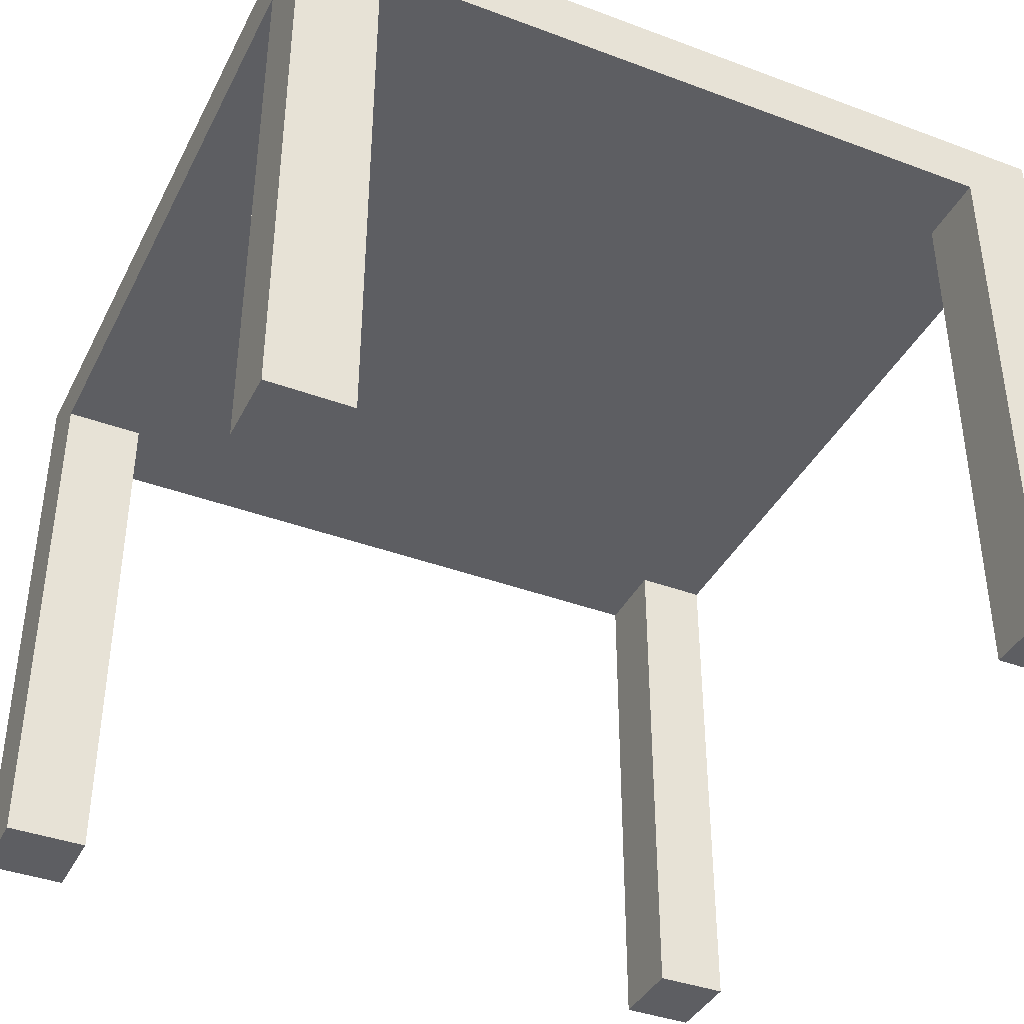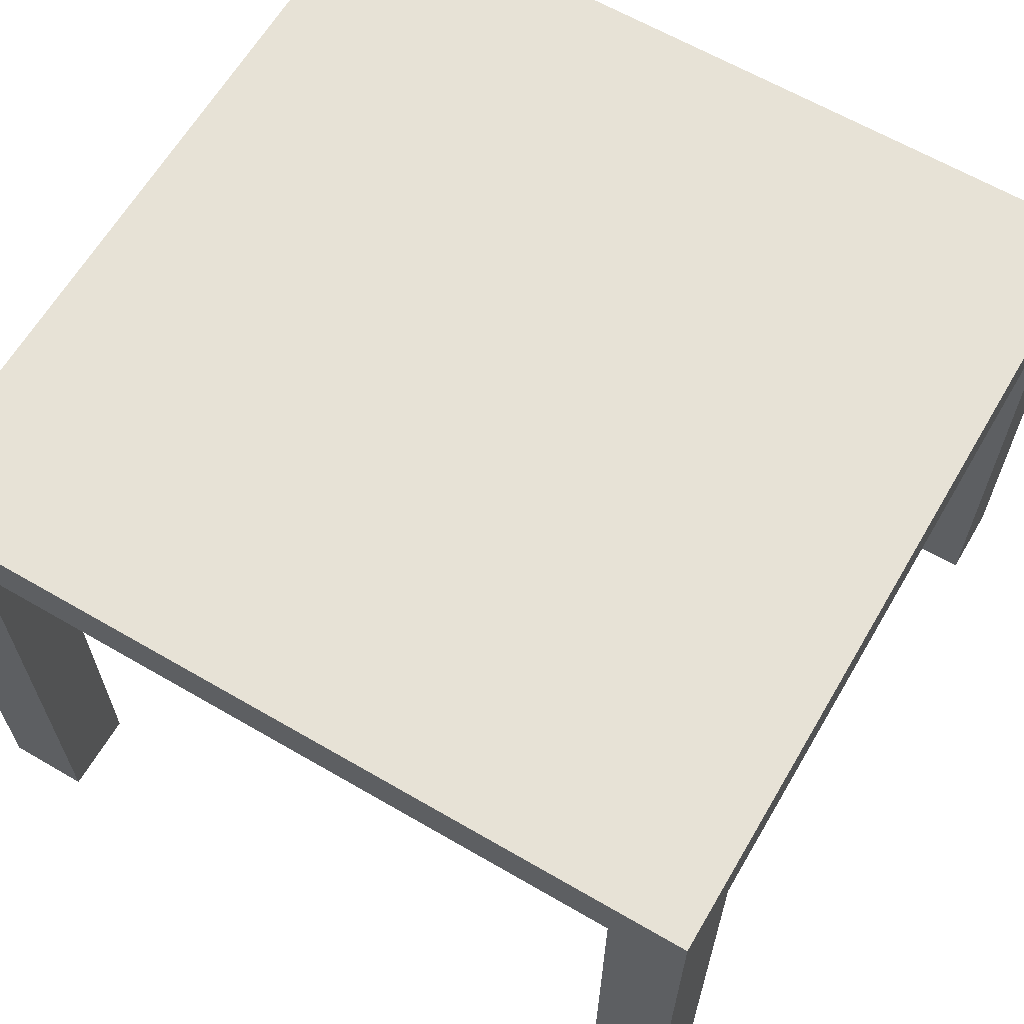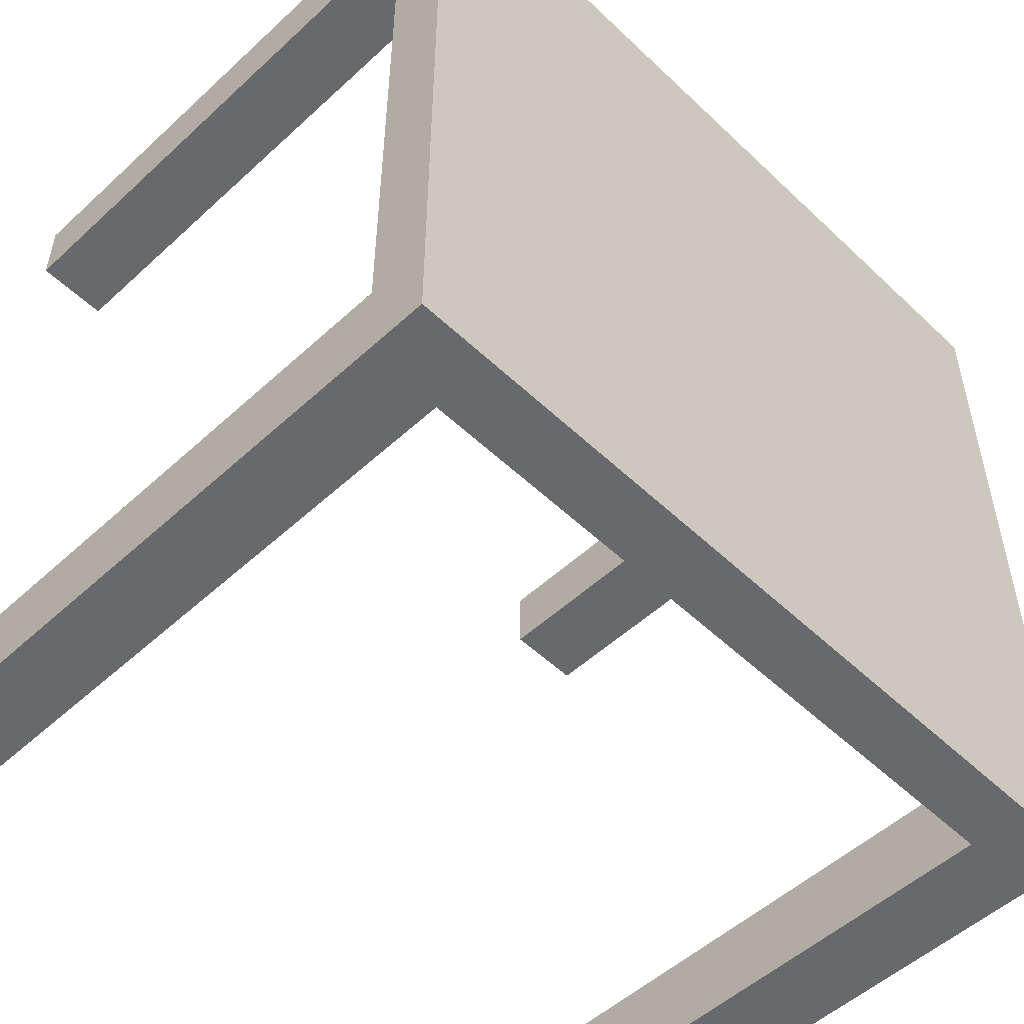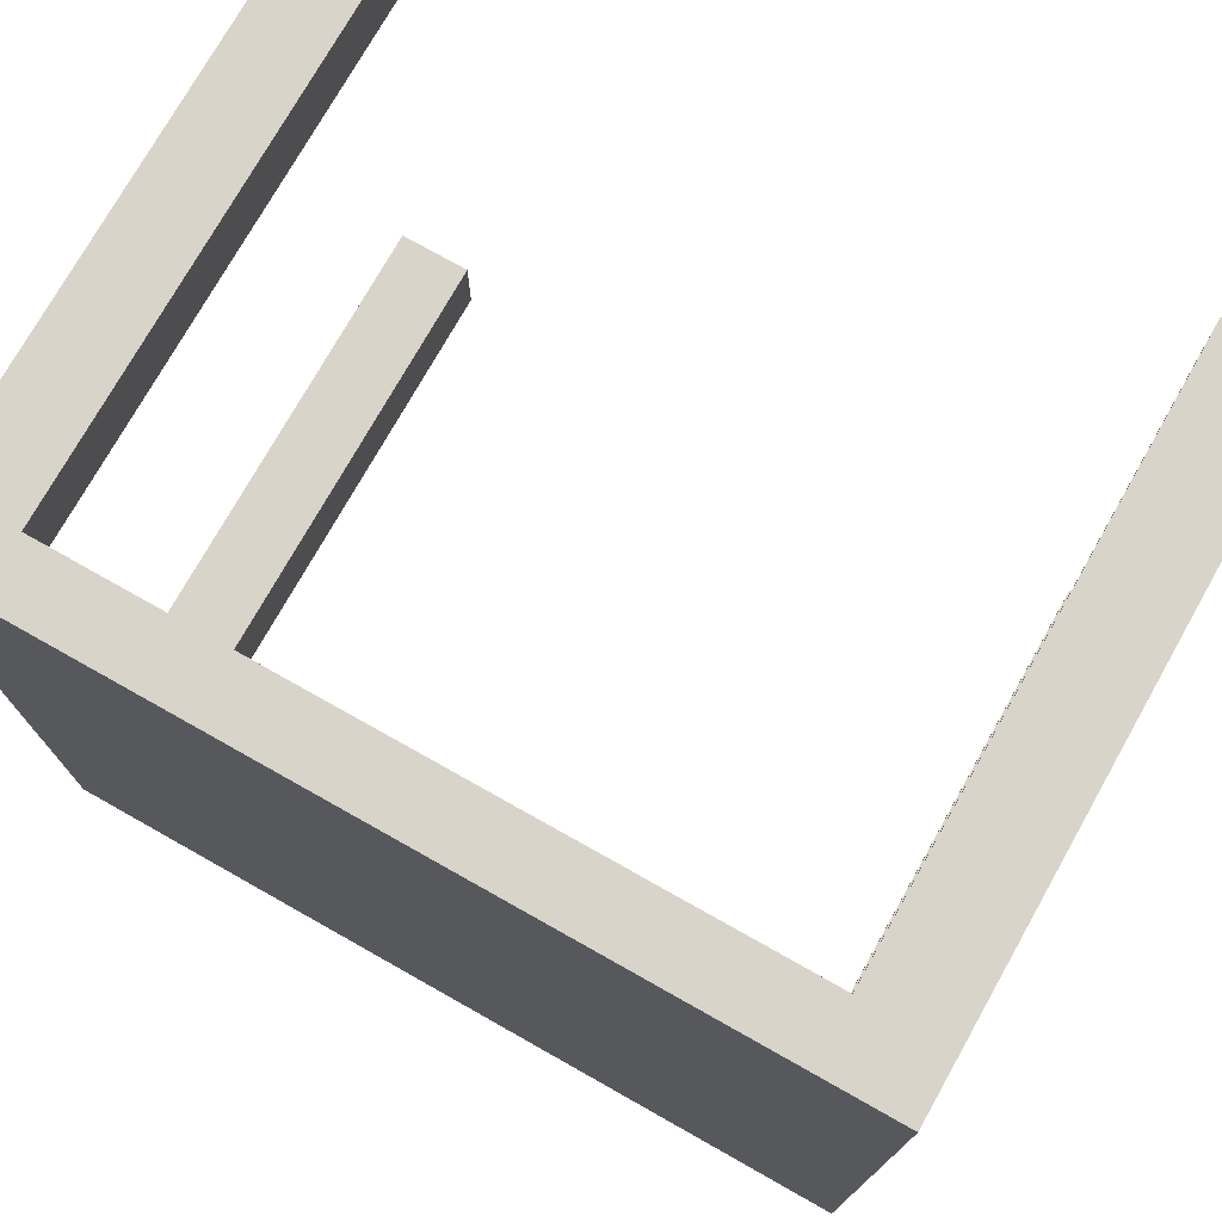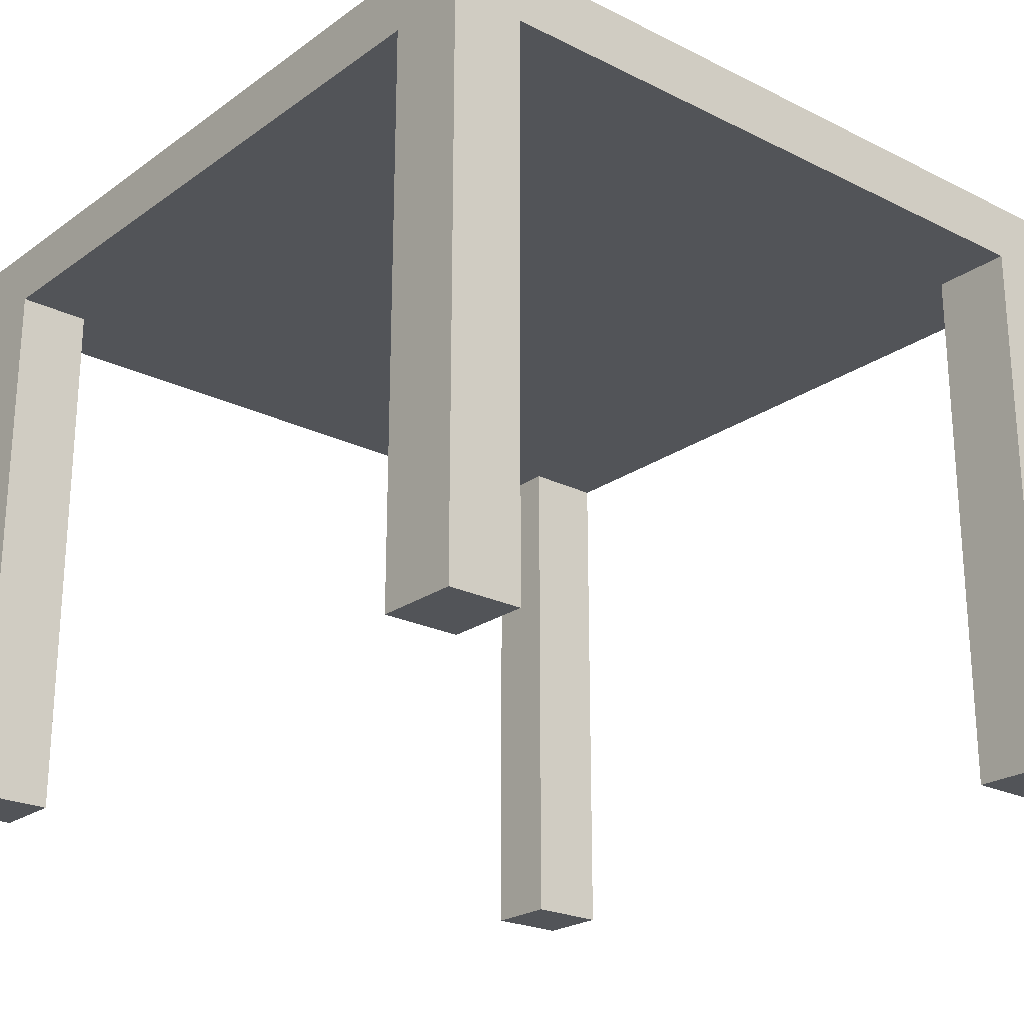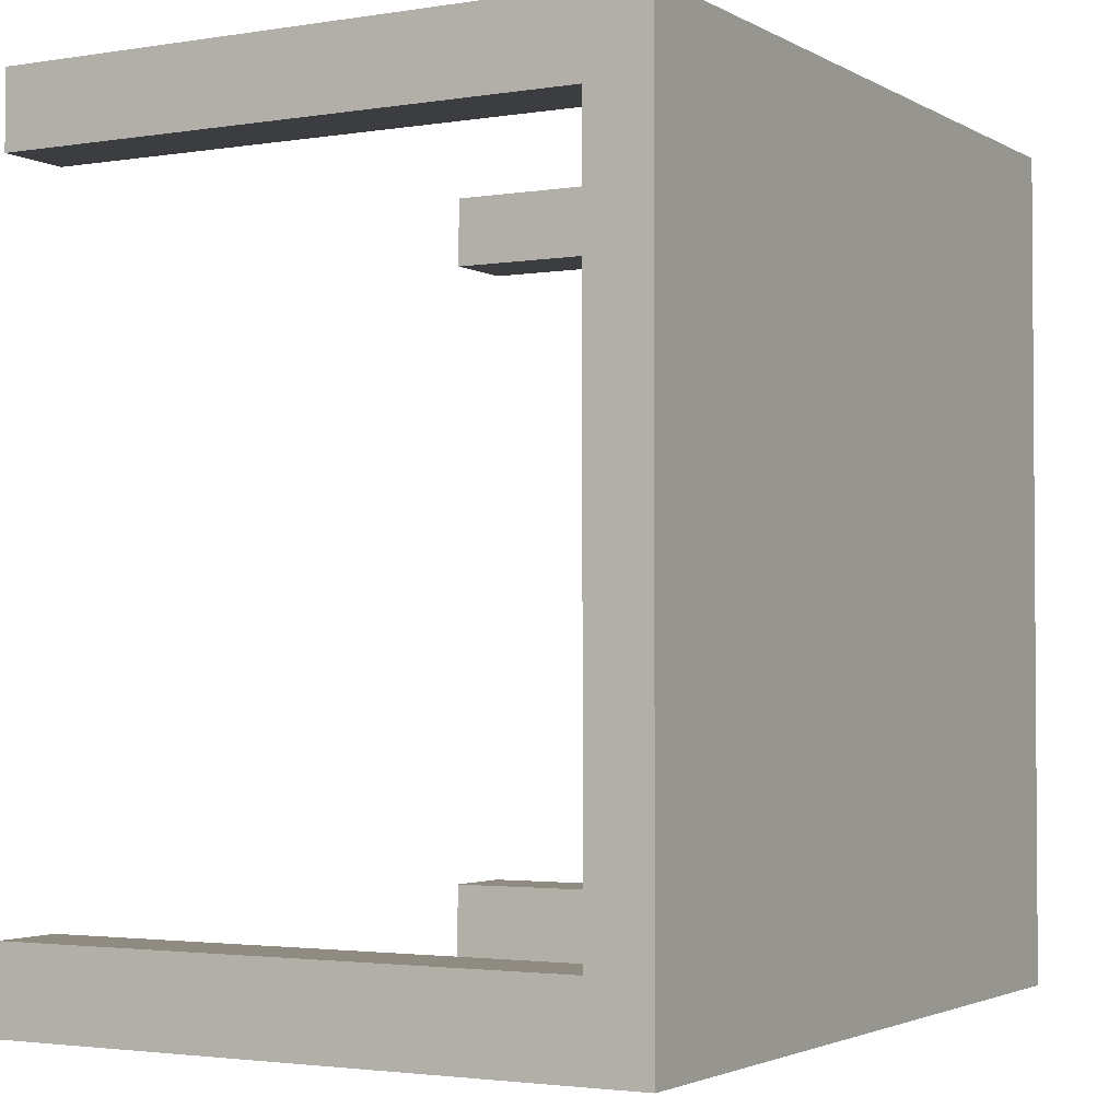
<metadata>
{"format":"obj","ext":"obj","renderer":"f3d","projection":"perspective","resolution":1024,"background":"white","views":[{"elev":-39.3,"azim":-24.9,"up":"+Y"},{"elev":63.7,"azim":-59.6,"up":"+Y"},{"elev":-52.7,"azim":134.6,"up":"+Z"},{"elev":75.0,"azim":-150.6,"up":"+Z"},{"elev":-23.1,"azim":139.9,"up":"+Y"},{"elev":-2.5,"azim":119.3,"up":"+Z"}]}
</metadata>
<code>
g default
v -2 2.725 2
v 2 2.725 2
v -2 3.018 2
v 2 3.018 2
v -2 3.018 -2
v 2 3.018 -2
v -2 2.725 -2
v 2 2.725 -2
v -1.6 2.725 2
v -1.6 3.018 2
v -1.6 3.018 -2
v -1.6 2.725 -2
v 1.64 2.725 2
v 1.64 3.018 2
v 1.64 3.018 -2
v 1.64 2.725 -2
v -2 3.018 -1.6
v -2 2.725 -1.6
v -1.6 2.725 -1.6
v 1.64 2.725 -1.6
v 2 2.725 -1.6
v 2 3.018 -1.6
v 1.64 3.018 -1.6
v -1.6 3.018 -1.6
v -2 3.018 1.64
v -2 2.725 1.64
v -1.6 2.725 1.64
v 1.64 2.725 1.64
v 2 2.725 1.64
v 2 3.018 1.64
v 1.64 3.018 1.64
v -1.6 3.018 1.64
v -2 0 1.64
v -1.6 0 1.64
v -1.6 0 2
v -2 0 2
v 1.64 0 1.64
v 1.64 0 2
v 2 0 1.64
v 2 0 2
v -2 0 -2
v -1.6 0 -2
v -1.6 0 -1.6
v -2 0 -1.6
v 1.64 0 -1.6
v 2 0 -1.6
v 1.64 0 -2
v 2 0 -2
g Beach_table
f 1 9 10 3
f 3 10 32 25
f 5 11 12 7
f 33 34 35 36
f 2 29 30 4
f 25 26 1 3
f 10 9 13 14
f 31 32 10 14
f 12 11 15 16
f 9 27 28 13
f 14 13 2 4
f 30 31 14 4
f 16 15 6 8
f 38 37 39 40
f 7 18 17 5
f 41 42 43 44
f 20 19 12 16
f 46 45 47 48
f 22 21 8 6
f 15 23 22 6
f 11 24 23 15
f 17 24 11 5
f 17 18 26 25
f 18 19 27 26
f 28 27 19 20
f 29 28 20 21
f 30 29 21 22
f 22 23 31 30
f 23 24 32 31
f 25 32 24 17
f 26 27 34 33
f 27 9 35 34
f 9 1 36 35
f 1 26 33 36
f 13 28 37 38
f 28 29 39 37
f 29 2 40 39
f 2 13 38 40
f 7 12 42 41
f 12 19 43 42
f 19 18 44 43
f 18 7 41 44
f 21 20 45 46
f 20 16 47 45
f 16 8 48 47
f 8 21 46 48

</code>
